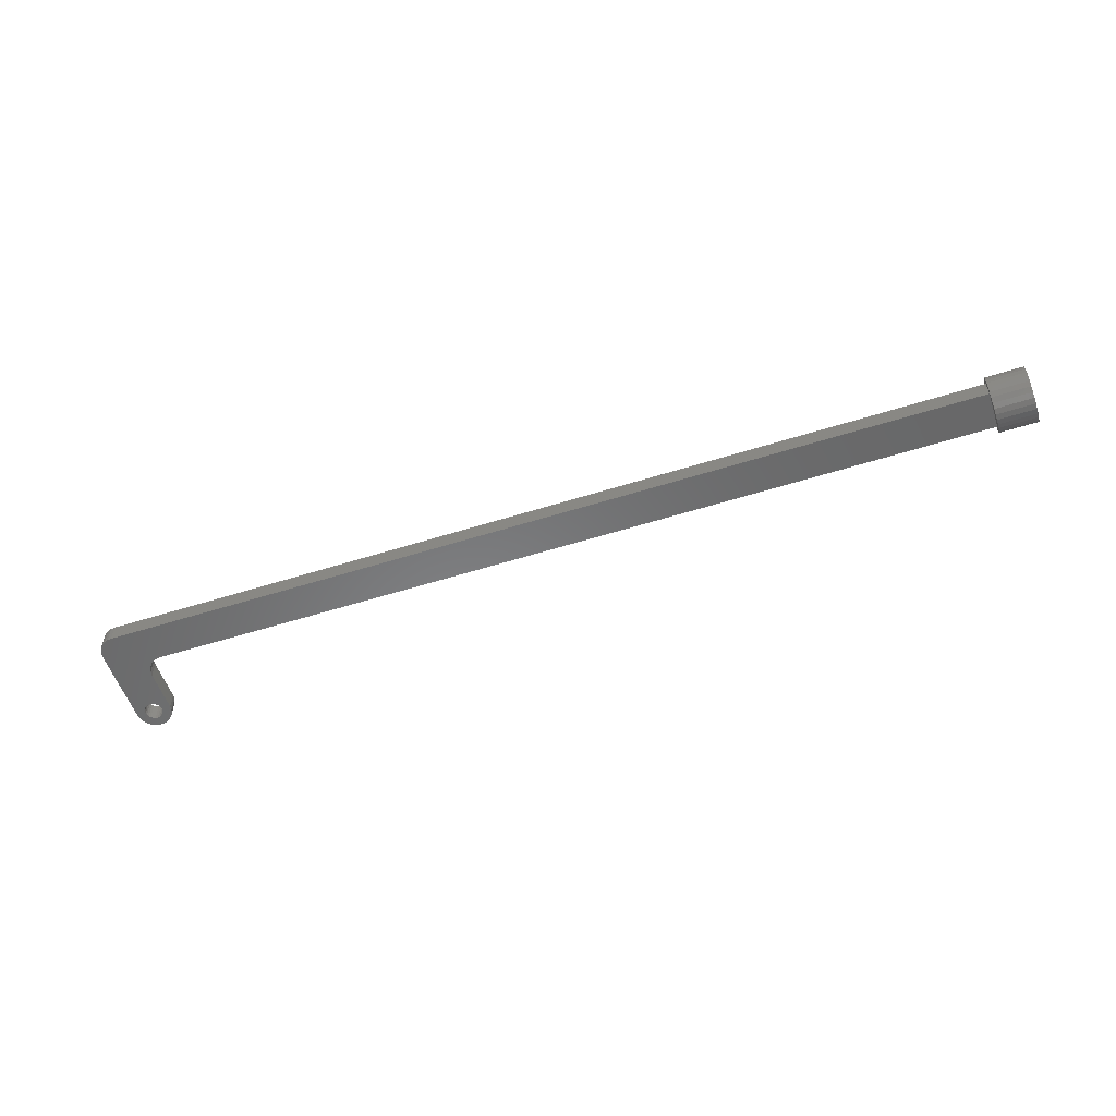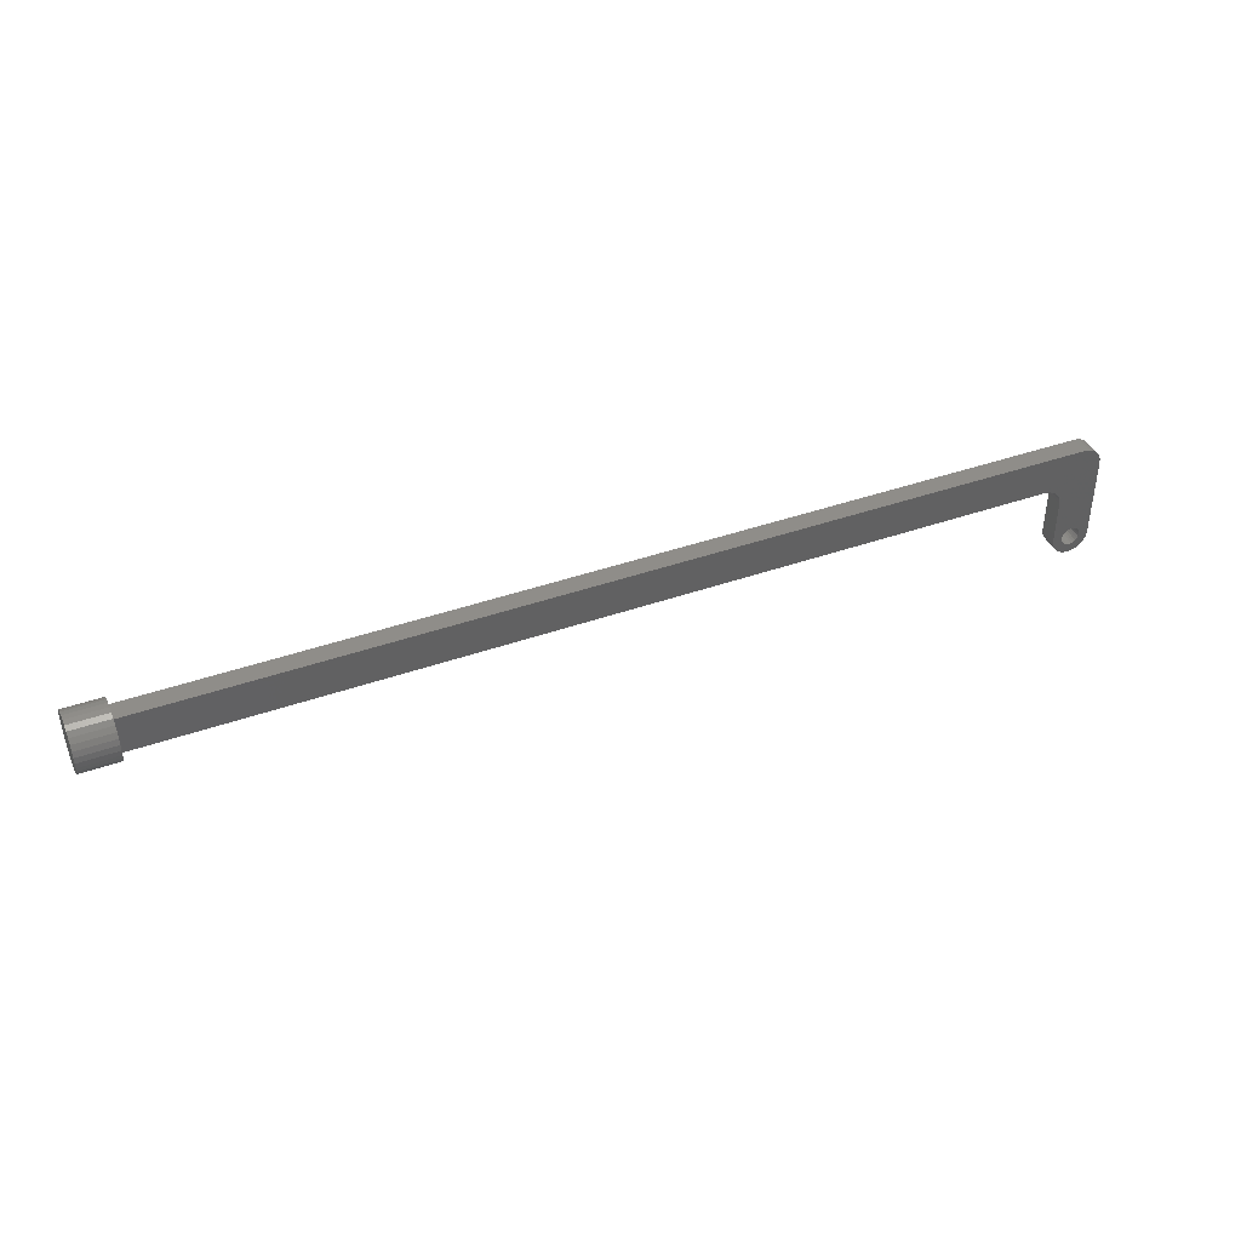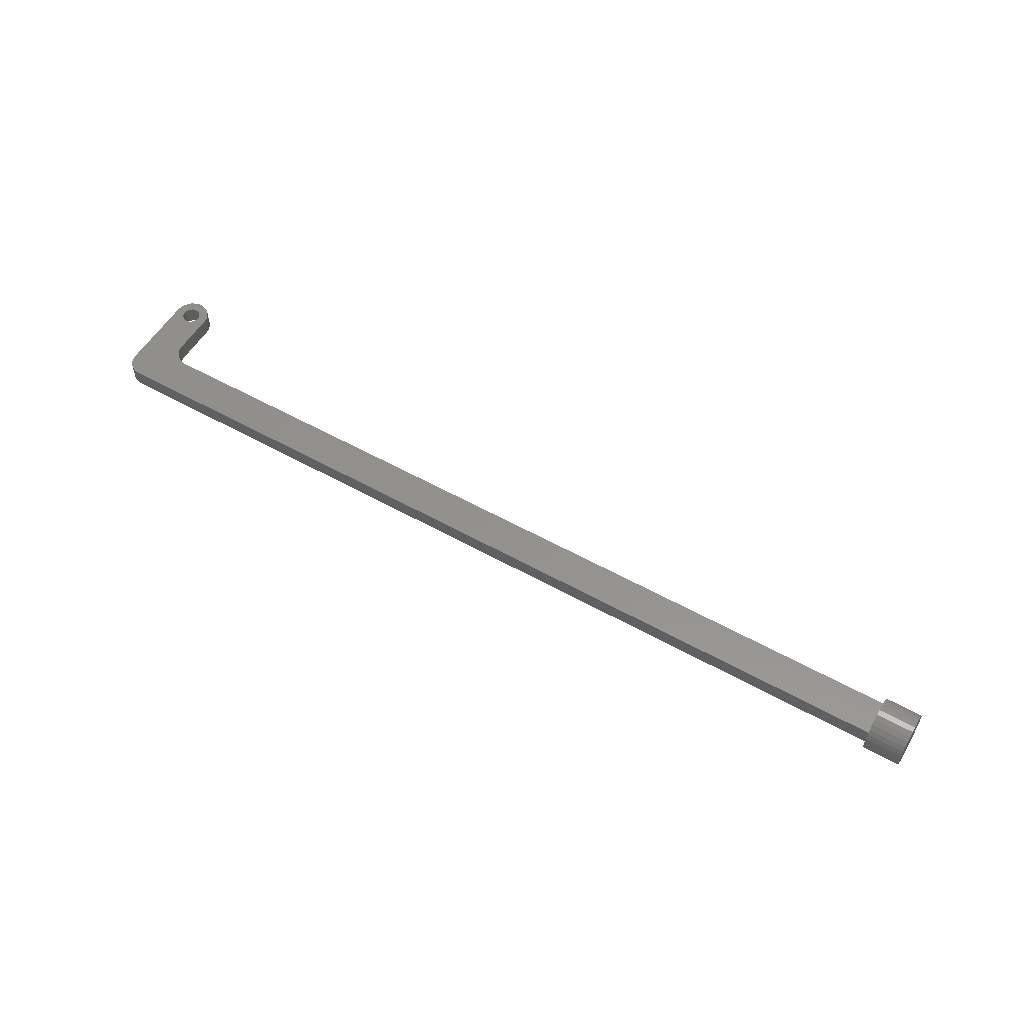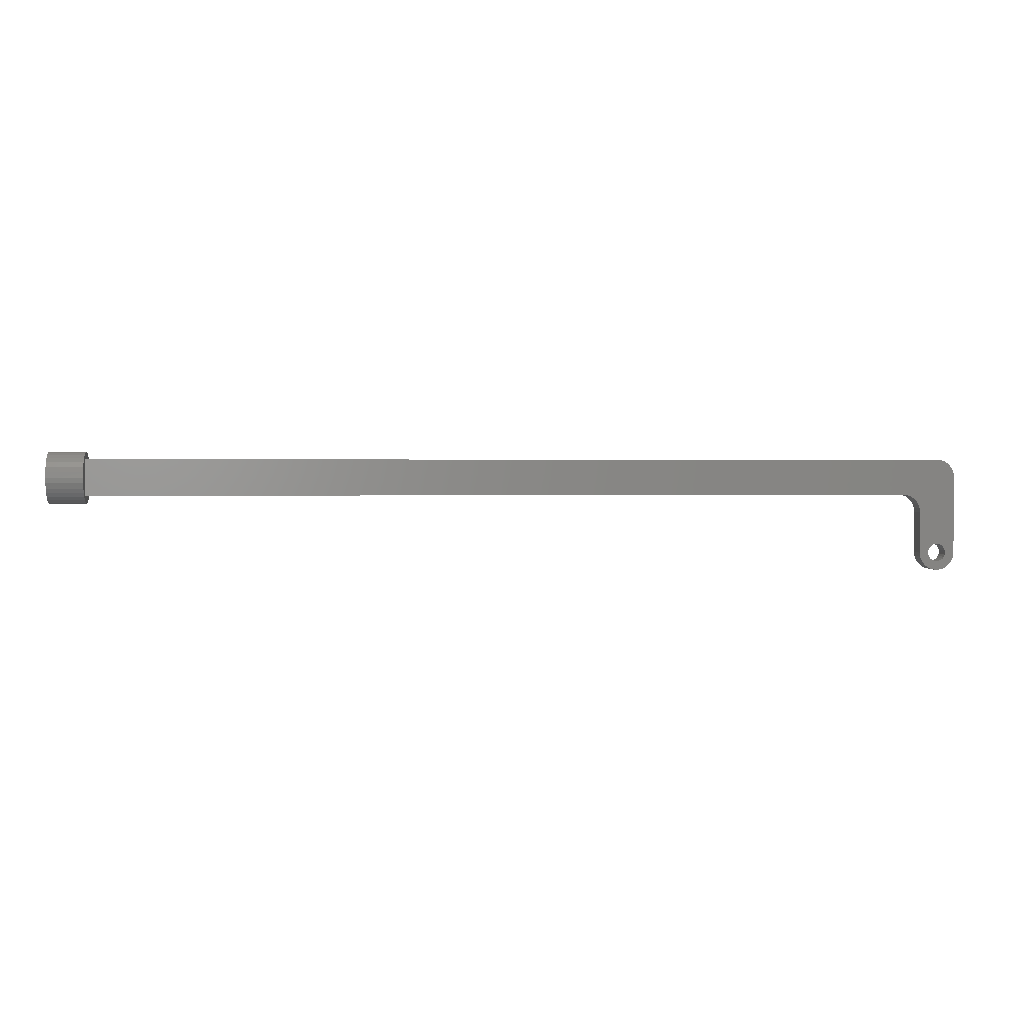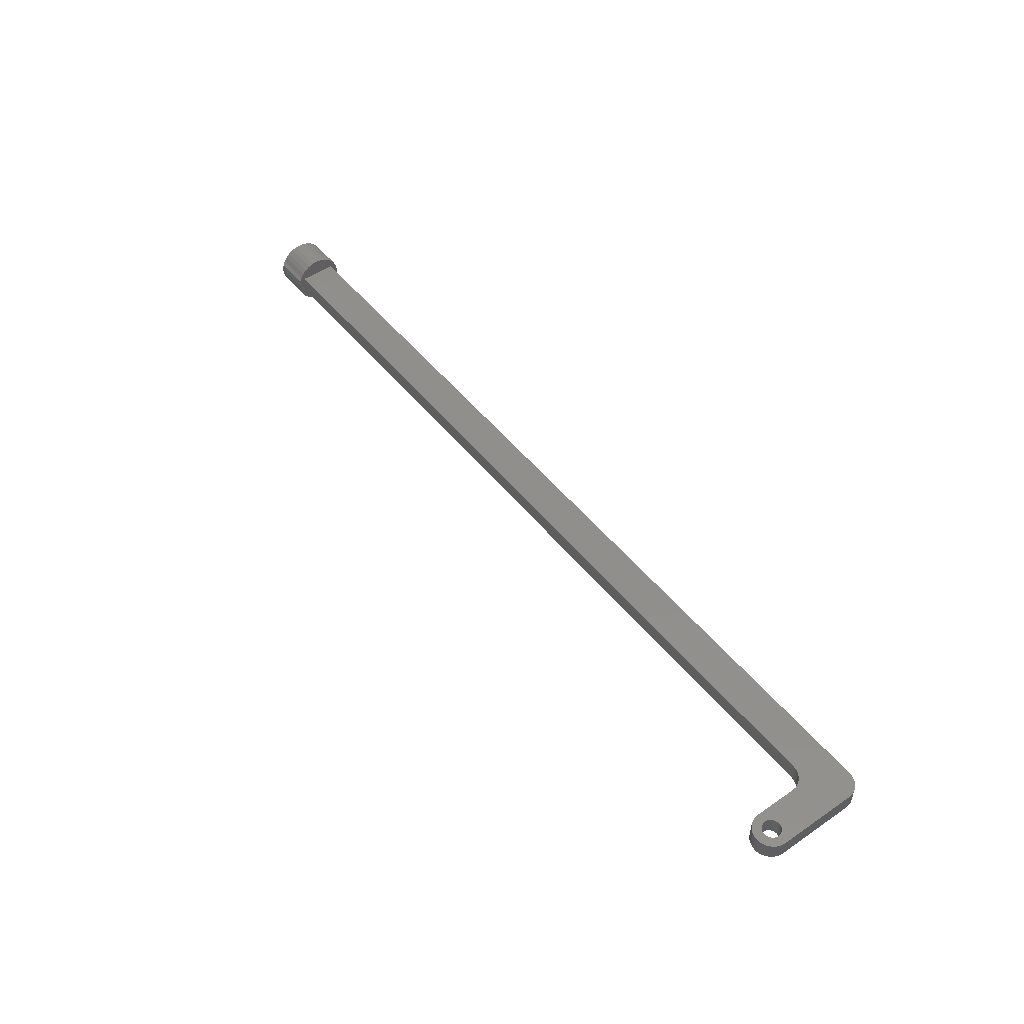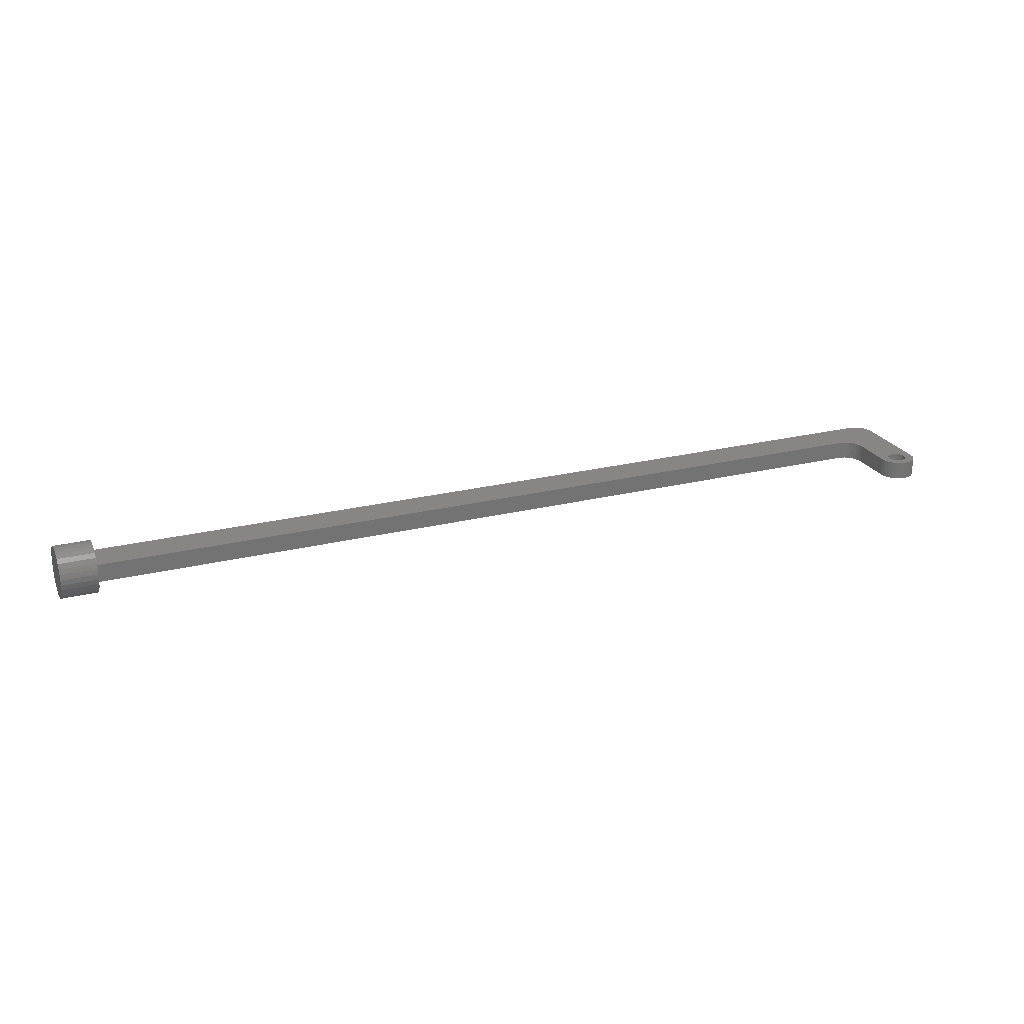
<metadata>
{"format":"stl","ext":"stl","renderer":"f3d","projection":"perspective","resolution":1024,"background":"white","views":[{"elev":-55.1,"azim":18.5,"up":"+Y"},{"elev":41.0,"azim":156.7,"up":"+Z"},{"elev":55.3,"azim":30.5,"up":"+Y"},{"elev":1.5,"azim":174.1,"up":"+Z"},{"elev":49.6,"azim":-127.0,"up":"+Y"},{"elev":23.9,"azim":157.5,"up":"+Y"}]}
</metadata>
<code>
# stl→obj: 172 verts, 344 faces
v 1440 -41.91 1921
v 1500 -41.91 1921
v 1440 -42.85 1930
v 1500 -42.85 1930
v 1440 -41.91 1939
v 1500 -41.91 1939
v 1440 -39.14 1947
v 1500 -39.14 1947
v 1440 -34.66 1955
v 1500 -34.66 1955
v 1440 -28.67 1962
v 1500 -28.67 1962
v 1440 -21.42 1967
v 1500 -21.42 1967
v 1440 -13.24 1971
v 1500 -13.24 1971
v 1440 -4.479 1973
v 1500 -4.479 1973
v 1440 4.479 1973
v 1500 4.479 1973
v 1440 13.24 1971
v 1500 13.24 1971
v 1440 21.42 1967
v 1500 21.42 1967
v 1440 28.67 1962
v 1500 28.67 1962
v 1440 34.66 1955
v 1500 34.66 1955
v 1440 39.14 1947
v 1500 39.14 1947
v 1440 41.91 1939
v 1500 41.91 1939
v 1440 42.85 1930
v 1500 42.85 1930
v 1440 41.91 1921
v 1500 41.91 1921
v 1440 39.14 1913
v 1500 39.14 1913
v 1440 34.66 1905
v 1500 34.66 1905
v 1440 28.67 1898
v 1500 28.67 1898
v 1440 21.42 1893
v 1500 21.42 1893
v 1440 13.24 1889
v 1500 13.24 1889
v 1440 4.479 1887
v 1500 4.479 1887
v 1440 -4.479 1887
v 1500 -4.479 1887
v 1440 -13.24 1889
v 1500 -13.24 1889
v 1440 -21.42 1893
v 1500 -21.42 1893
v 1440 -28.67 1898
v 1500 -28.67 1898
v 1440 -34.66 1905
v 1500 -34.66 1905
v 1440 -39.14 1913
v 1500 -39.14 1913
v 1440 -15 1900
v 60 -15 1900
v 1440 15 1900
v 60 15 1900
v 1440 -15 1960
v -1.788e-06 -15 1960
v -27.03 -15 1943
v -23.45 -15 1949
v -18.7 -15 1953
v -13.02 -15 1957
v -6.676 -15 1959
v -29.25 -15 1937
v -30 -15 1930
v 53.32 -15 1899
v 46.98 -15 1897
v 41.3 -15 1893
v 36.55 -15 1889
v 32.97 -15 1883
v 30.75 -15 1877
v 30 -15 1870
v -7.5 -15 1813
v -3.882 -15 1814
v -30 -15 1800
v -10.61 -15 1811
v -12.99 -15 1808
v -14.49 -15 1804
v -15 -15 1800
v -14.49 -15 1796
v -29.13 -15 1793
v -12.99 -15 1792
v -10.61 -15 1789
v -26.56 -15 1786
v -7.5 -15 1787
v -3.882 -15 1786
v -22.46 -15 1780
v -1.788e-06 -15 1785
v 22.46 -15 1780
v 3.882 -15 1786
v 26.56 -15 1786
v 7.5 -15 1787
v 10.61 -15 1789
v 29.13 -15 1793
v 12.99 -15 1792
v 14.49 -15 1796
v 30 -15 1800
v 15 -15 1800
v 14.49 -15 1804
v 12.99 -15 1808
v 10.61 -15 1811
v 7.5 -15 1813
v 3.882 -15 1814
v -1.788e-06 -15 1815
v 17.04 -15 1775
v -17.04 -15 1775
v 10.64 -15 1772
v -10.64 -15 1772
v 3.616 -15 1770
v -3.616 -15 1770
v 1440 15 1960
v -1.788e-06 15 1960
v -27.03 15 1943
v -23.45 15 1949
v 53.32 15 1899
v -30 15 1930
v -29.25 15 1937
v 46.98 15 1897
v 41.3 15 1893
v 36.55 15 1889
v 32.97 15 1883
v 30.75 15 1877
v 30 15 1870
v 30 15 1800
v 7.5 15 1813
v 3.882 15 1814
v -1.788e-06 15 1815
v 29.13 15 1793
v 14.49 15 1796
v 15 15 1800
v 14.49 15 1804
v 26.56 15 1786
v 10.61 15 1789
v 12.99 15 1792
v 22.46 15 1780
v 3.882 15 1786
v 7.5 15 1787
v 17.04 15 1775
v -17.04 15 1775
v -22.46 15 1780
v -1.788e-06 15 1785
v -3.882 15 1786
v -26.56 15 1786
v -7.5 15 1787
v -10.61 15 1789
v -29.13 15 1793
v -12.99 15 1792
v -14.49 15 1796
v -30 15 1800
v -15 15 1800
v -14.49 15 1804
v -12.99 15 1808
v -10.61 15 1811
v -7.5 15 1813
v -10.64 15 1772
v 10.64 15 1772
v -3.616 15 1770
v 3.616 15 1770
v -18.7 15 1953
v -13.02 15 1957
v -6.676 15 1959
v 12.99 15 1808
v 10.61 15 1811
v -3.882 15 1814
f 1 2 3
f 3 2 4
f 3 4 5
f 5 4 6
f 5 6 7
f 7 6 8
f 7 8 9
f 9 8 10
f 9 10 11
f 11 10 12
f 11 12 13
f 13 12 14
f 13 14 15
f 15 14 16
f 15 16 17
f 17 16 18
f 17 18 19
f 19 18 20
f 19 20 21
f 21 20 22
f 21 22 23
f 23 22 24
f 23 24 25
f 25 24 26
f 25 26 27
f 27 26 28
f 27 28 29
f 29 28 30
f 29 30 31
f 31 30 32
f 31 32 33
f 33 32 34
f 33 34 35
f 35 34 36
f 35 36 37
f 37 36 38
f 37 38 39
f 39 38 40
f 39 40 41
f 41 40 42
f 41 42 43
f 43 42 44
f 43 44 45
f 45 44 46
f 45 46 47
f 47 46 48
f 47 48 49
f 49 48 50
f 49 50 51
f 51 50 52
f 51 52 53
f 53 52 54
f 53 54 55
f 55 54 56
f 55 56 57
f 57 56 58
f 57 58 59
f 59 58 60
f 59 60 1
f 1 60 2
f 61 62 63
f 63 62 64
f 61 65 62
f 62 65 66
f 62 66 67
f 67 66 68
f 68 66 69
f 69 66 70
f 70 66 71
f 67 72 62
f 62 72 73
f 62 73 74
f 74 73 75
f 75 73 76
f 76 73 77
f 77 73 78
f 78 73 79
f 79 73 80
f 80 73 81
f 80 81 82
f 73 83 81
f 81 83 84
f 84 83 85
f 85 83 86
f 86 83 87
f 87 83 88
f 88 83 89
f 88 89 90
f 90 89 91
f 91 89 92
f 91 92 93
f 93 92 94
f 94 92 95
f 94 95 96
f 96 95 97
f 96 97 98
f 98 97 99
f 98 99 100
f 100 99 101
f 101 99 102
f 101 102 103
f 103 102 104
f 104 102 105
f 104 105 106
f 106 105 107
f 107 105 108
f 108 105 109
f 109 105 110
f 110 105 80
f 110 80 111
f 111 80 112
f 112 80 82
f 97 95 113
f 113 95 114
f 113 114 115
f 115 114 116
f 115 116 117
f 117 116 118
f 5 65 3
f 3 65 61
f 3 61 1
f 1 61 59
f 59 61 57
f 57 61 55
f 55 61 53
f 53 61 51
f 51 61 49
f 49 61 63
f 49 63 47
f 47 63 45
f 45 63 43
f 43 63 41
f 41 63 39
f 39 63 37
f 37 63 35
f 35 63 33
f 33 63 119
f 33 119 31
f 31 119 29
f 29 119 27
f 27 119 25
f 25 119 23
f 23 119 21
f 21 119 19
f 19 119 65
f 19 65 17
f 17 65 15
f 15 65 13
f 13 65 11
f 11 65 9
f 9 65 7
f 7 65 5
f 63 64 119
f 119 64 120
f 120 64 121
f 120 121 122
f 123 124 64
f 64 124 125
f 64 125 121
f 123 126 124
f 124 126 127
f 124 127 128
f 128 129 124
f 124 129 130
f 124 130 131
f 132 133 131
f 131 133 134
f 131 134 135
f 136 137 132
f 132 137 138
f 132 138 139
f 140 141 136
f 136 141 142
f 136 142 137
f 143 144 140
f 140 144 145
f 140 145 141
f 146 147 143
f 143 147 148
f 143 148 149
f 149 148 150
f 150 148 151
f 150 151 152
f 152 151 153
f 153 151 154
f 153 154 155
f 155 154 156
f 156 154 157
f 156 157 158
f 158 157 159
f 159 157 160
f 160 157 161
f 161 157 162
f 162 157 124
f 162 124 131
f 147 146 163
f 163 146 164
f 163 164 165
f 165 164 166
f 122 167 120
f 120 167 168
f 120 168 169
f 139 170 132
f 132 170 171
f 132 171 133
f 135 172 131
f 131 172 162
f 149 144 143
f 107 139 106
f 106 139 138
f 106 138 104
f 104 138 137
f 104 137 103
f 103 137 142
f 103 142 101
f 101 142 141
f 101 141 100
f 100 141 145
f 100 145 98
f 98 145 144
f 98 144 96
f 96 144 149
f 96 149 94
f 94 149 150
f 94 150 93
f 93 150 152
f 93 152 91
f 91 152 153
f 91 153 90
f 90 153 155
f 90 155 88
f 88 155 156
f 88 156 87
f 87 156 158
f 87 158 86
f 86 158 159
f 86 159 85
f 85 159 160
f 85 160 84
f 84 160 161
f 84 161 81
f 81 161 162
f 81 162 82
f 82 162 172
f 82 172 112
f 112 172 135
f 112 135 111
f 111 135 134
f 111 134 110
f 110 134 133
f 110 133 109
f 109 133 171
f 109 171 108
f 108 171 170
f 108 170 107
f 107 170 139
f 80 131 79
f 79 131 130
f 79 130 78
f 78 130 129
f 78 129 77
f 77 129 128
f 77 128 76
f 76 128 127
f 76 127 75
f 75 127 126
f 75 126 74
f 74 126 123
f 74 123 62
f 62 123 64
f 132 131 105
f 105 131 80
f 83 157 89
f 89 157 154
f 89 154 92
f 92 154 151
f 92 151 95
f 95 151 148
f 95 148 114
f 114 148 147
f 114 147 116
f 116 147 163
f 116 163 118
f 118 163 165
f 118 165 117
f 117 165 166
f 117 166 115
f 115 166 164
f 115 164 113
f 113 164 146
f 113 146 97
f 97 146 143
f 97 143 99
f 99 143 140
f 99 140 102
f 102 140 136
f 102 136 105
f 105 136 132
f 124 157 73
f 73 157 83
f 66 120 71
f 71 120 169
f 71 169 70
f 70 169 168
f 70 168 69
f 69 168 167
f 69 167 68
f 68 167 122
f 68 122 67
f 67 122 121
f 67 121 72
f 72 121 125
f 72 125 73
f 73 125 124
f 119 120 65
f 65 120 66
f 6 4 28
f 28 4 2
f 28 2 60
f 60 58 28
f 28 58 56
f 28 56 54
f 54 52 28
f 28 52 50
f 28 50 48
f 48 46 28
f 28 46 44
f 28 44 42
f 42 40 28
f 28 40 30
f 30 40 38
f 30 38 32
f 32 38 36
f 32 36 34
f 26 10 28
f 28 10 8
f 28 8 6
f 10 26 12
f 12 26 24
f 12 24 14
f 14 24 22
f 14 22 16
f 16 22 20
f 16 20 18

</code>
